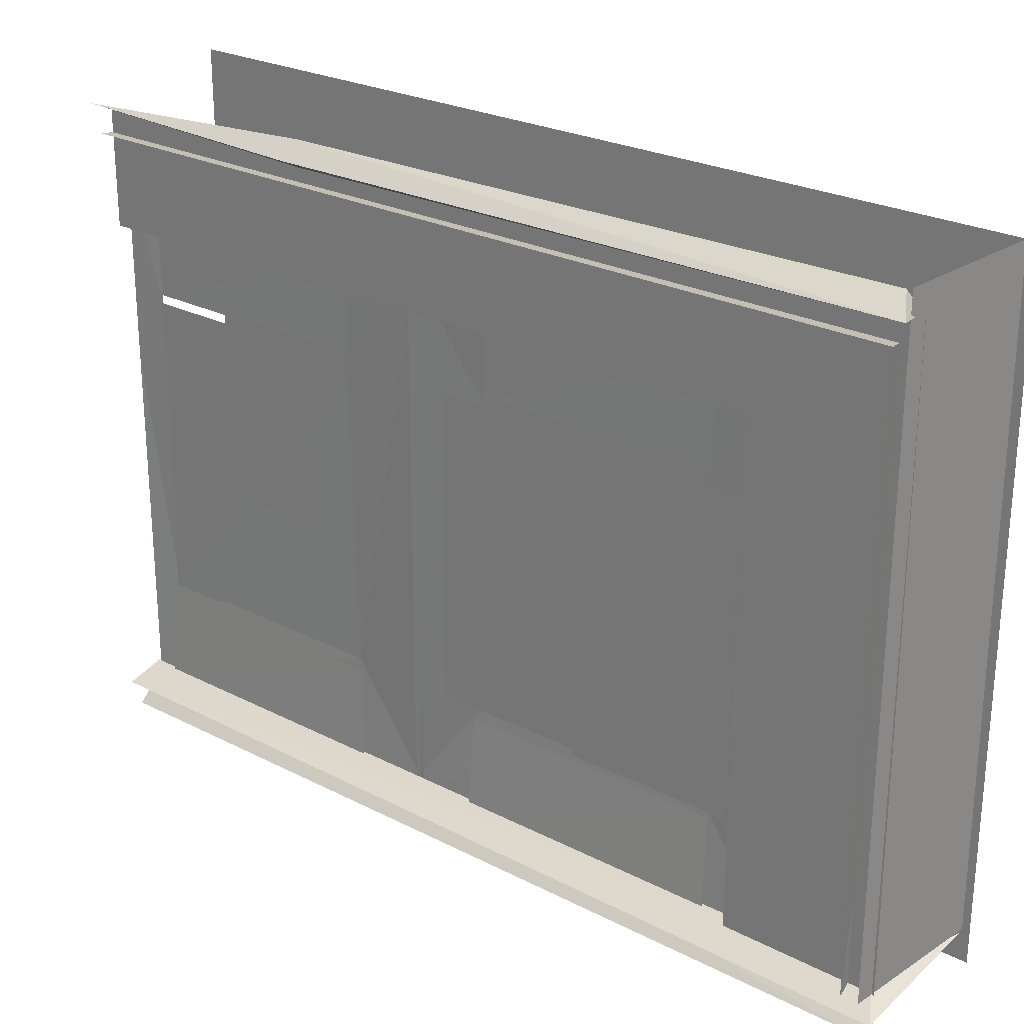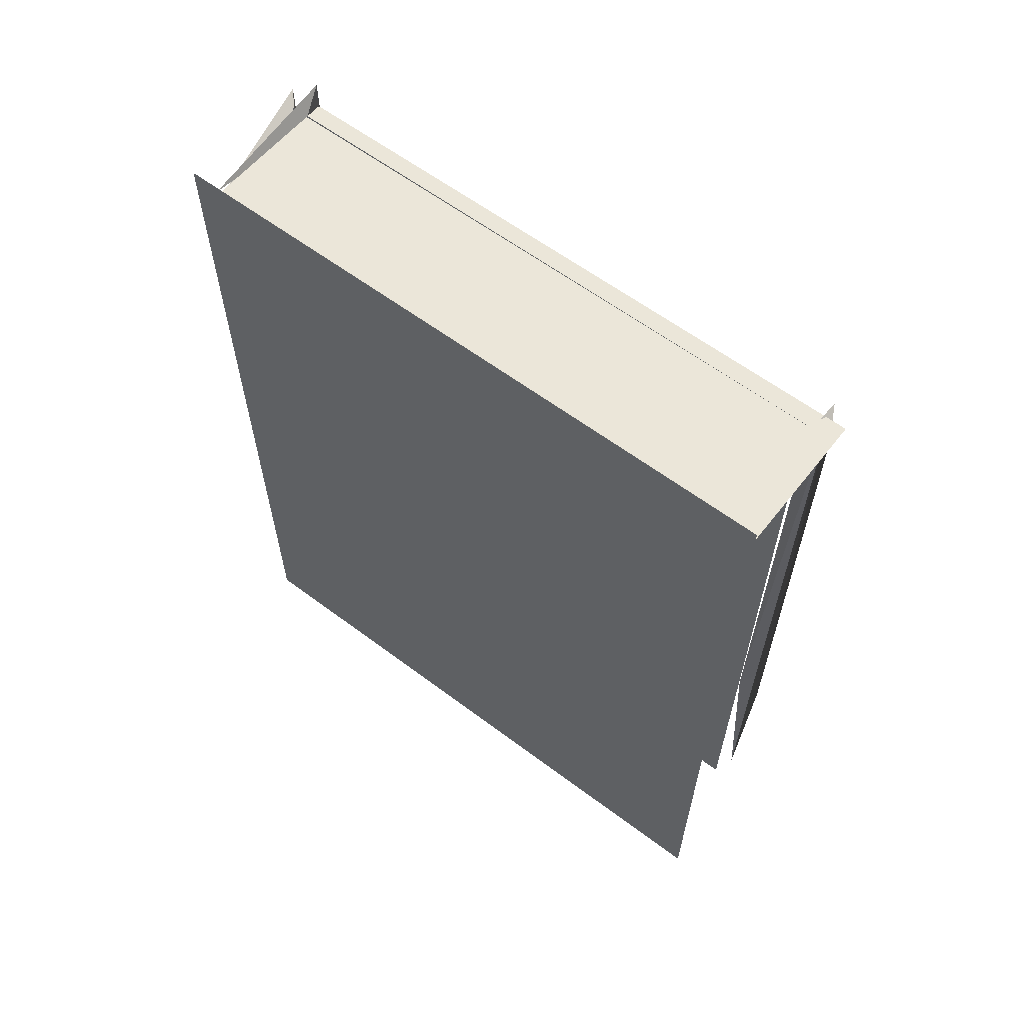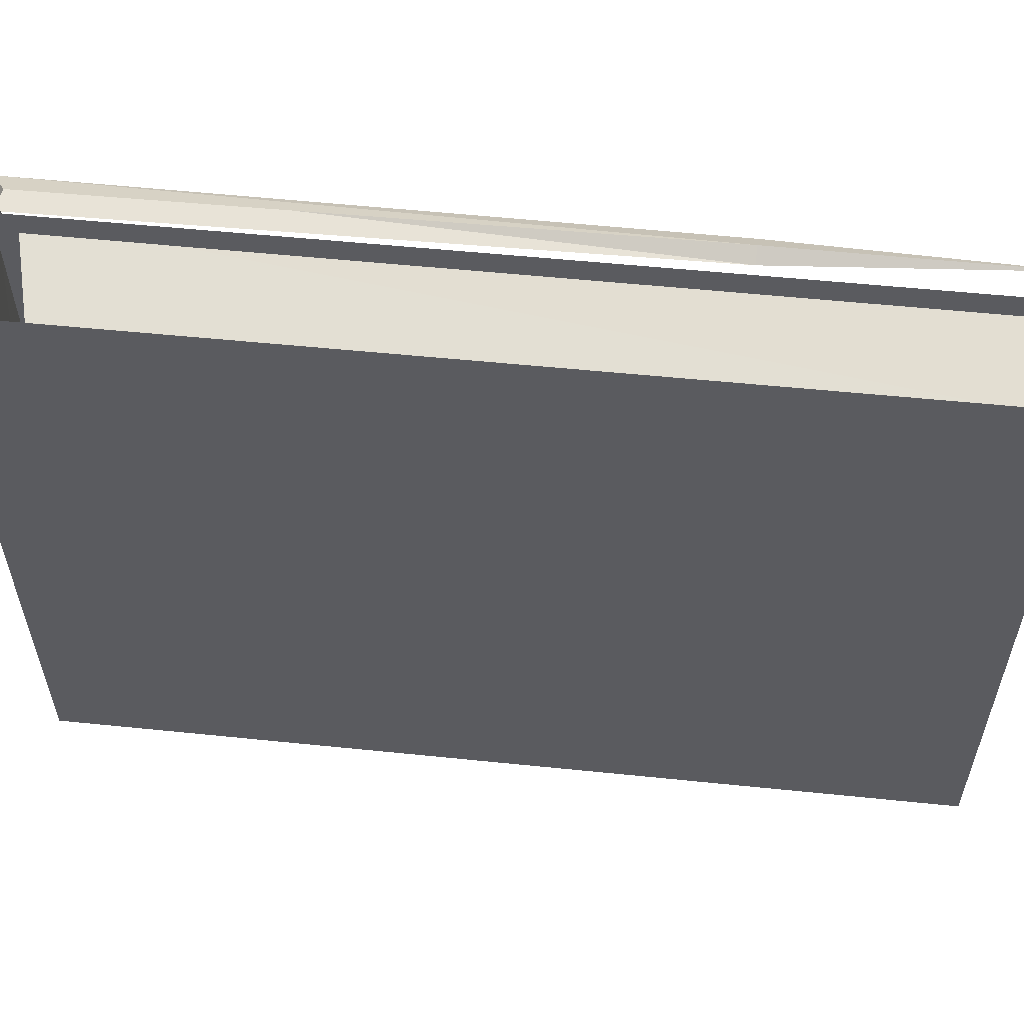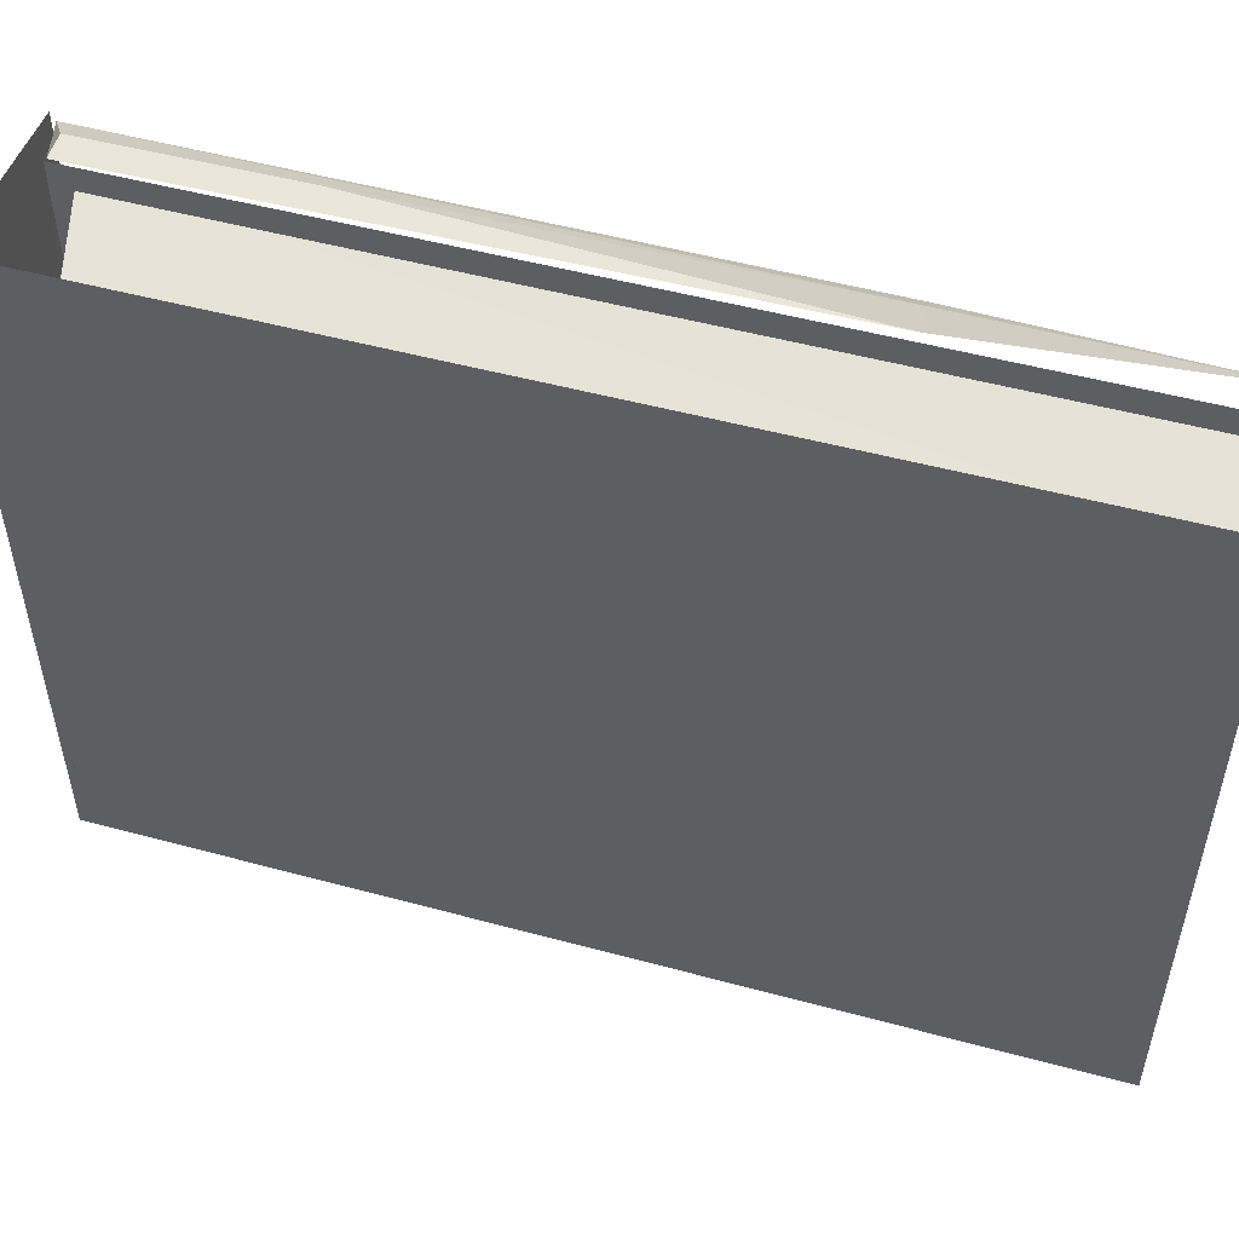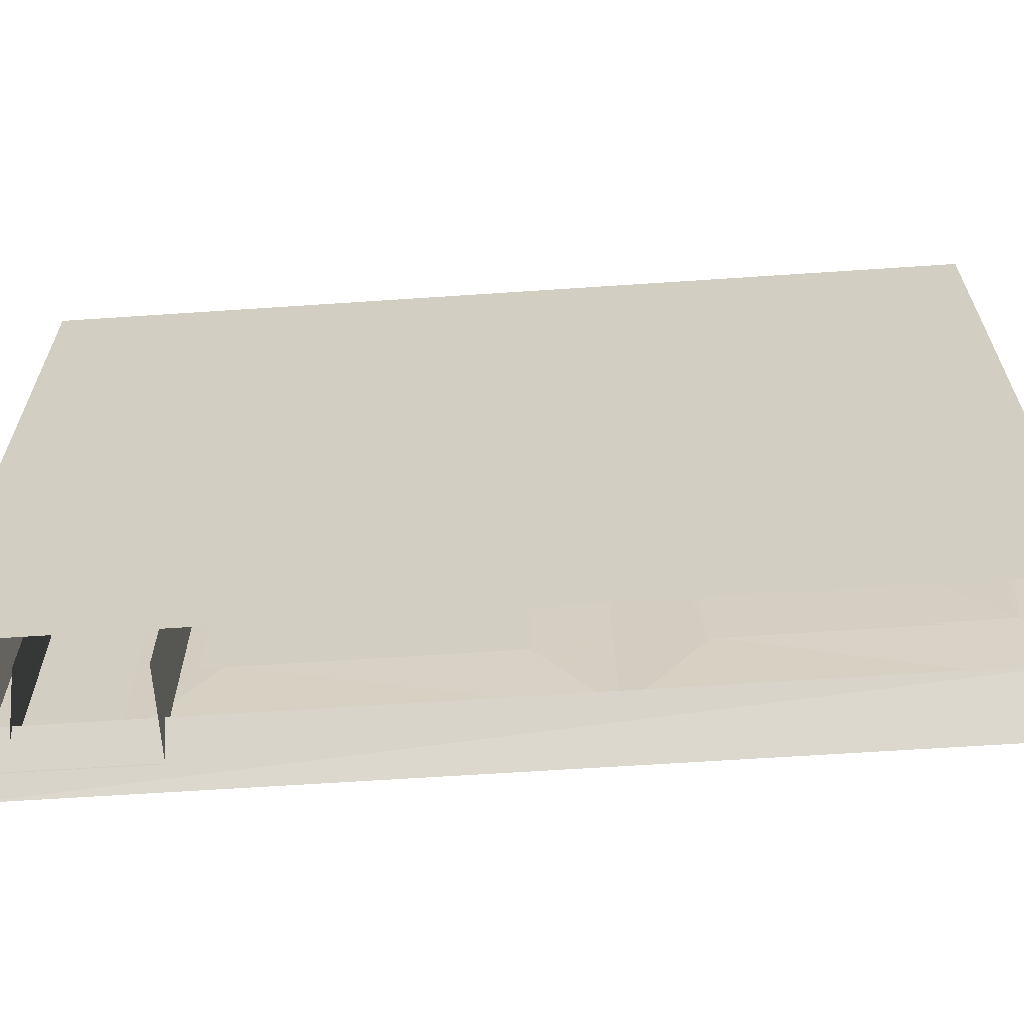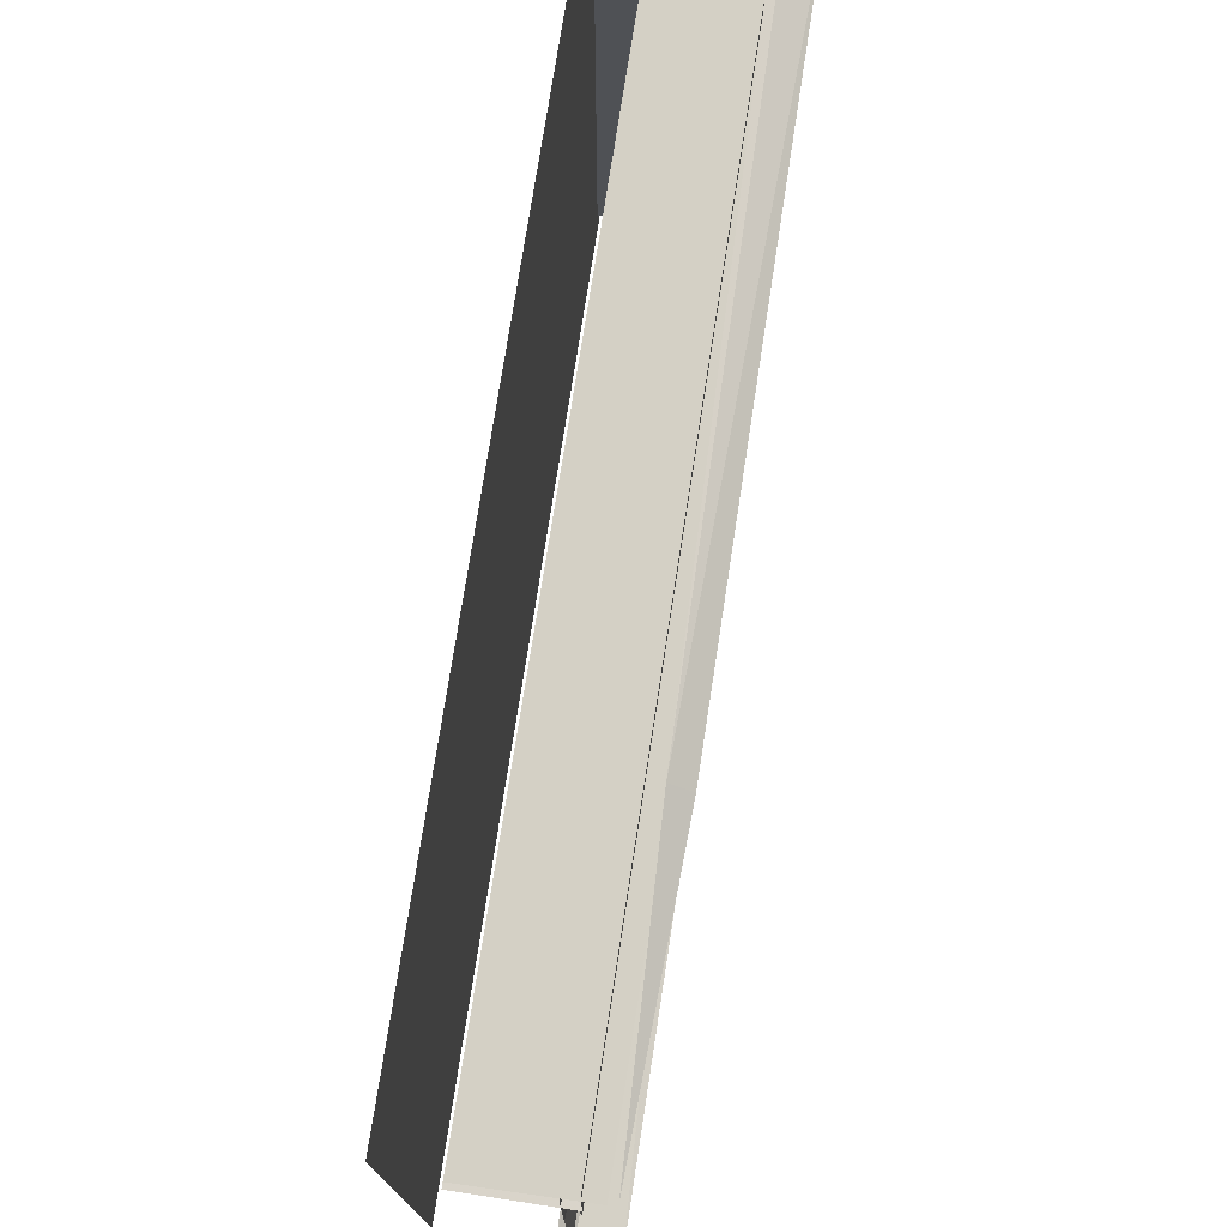
<metadata>
{"format":"obj","ext":"obj","renderer":"f3d","projection":"perspective","resolution":1024,"background":"white","views":[{"elev":25.1,"azim":-50.1,"up":"+Y"},{"elev":61.6,"azim":127.3,"up":"+Z"},{"elev":56.7,"azim":96.0,"up":"+Y"},{"elev":51.4,"azim":106.3,"up":"+Y"},{"elev":-63.6,"azim":93.9,"up":"+Y"},{"elev":74.7,"azim":-171.3,"up":"+Y"}]}
</metadata>
<code>
g
v 2053 1144 -9697
v 2053 1148 -8771
v 2104 1143 -8781
v 2091 1170 -8796
v 2081 1167 -9697
v 2081 1129 -9697
v 2074 1175 -9843
v 2074 1176 -8949
v 2071 1174 -9214
v 2074 1176 -9370
v 2071 1174 -9636
v 2081 1173 -9697
v 2081 1173 -8780
v 2074 251.9 -8781
v 2076 204.3 -8773
v 2060 239.2 -8755
v 2119 258.4 -8789
v 2142 263.8 -8804
v 2078 249.3 -8809
v 2078 1106 -8799
v 2231 1080 -8837
v 2230 249.2 -8837
v 2102 225.3 -9003
v 2102 225.5 -8775
v 2102 1136 -8775
v 2102 967.1 -9003
v 2239 967.1 -9003
v 2238 225.3 -9003
v 2126 857.5 -1.003e+04
v 2130 402 -1.003e+04
v 2128 403.9 -9657
v 2127 858.3 -9665
v 2128 1005 -1.002e+04
v 2126 1009 -9670
v 2123 248.7 -1.008e+04
v 2123 248.7 -9536
v 2124 1027 -9537
v 2123 1027 -1.008e+04
v 2115 248.7 -9644
v 2122 387.7 -9649
v 2122 387.8 -1.004e+04
v 2115 248.7 -1.004e+04
v 2123 392.9 -1.004e+04
v 2120 392.9 -9647
v 2120 248.7 -1.005e+04
v 2120 1005 -1.005e+04
v 2116 248.7 -9642
v 2116 1005 -9642
v 2130 851.1 -9650
v 2130 851.1 -1.004e+04
v 2130 397.6 -1.004e+04
v 2130 397.6 -9650
v 2130 851.2 -9026
v 2130 851.2 -9434
v 2130 397.6 -9434
v 2130 397.6 -9026
v 2125 1008 -9663
v 2124 1008 -10024
v 2124 866.9 -10024
v 2125 866.9 -9663
v 2117 248.7 -9549
v 2117 1005 -9549
v 2117 248.7 -9522
v 2117 1005 -9522
v 2117 248.7 -9574
v 2117 1005 -9574
v 2126 858.4 -9423
v 2128 404.2 -9431
v 2128 403.9 -9057
v 2127 858.3 -9065
v 2124 1012 -9420
v 2126 1009 -9070
v 2123 248.7 -9549
v 2123 248.7 -8947
v 2123 1027 -9549
v 2124 1027 -8939
v 2115 248.8 -9045
v 2122 387.7 -9049
v 2122 387.7 -9440
v 2114 248.8 -9445
v 2120 392.9 -9443
v 2120 392.9 -9047
v 2125 1008 -9062
v 2124 1008 -9424
v 2124 866.9 -9424
v 2125 866.9 -9062
v 2128 708.2 -9747
v 2128 708.2 -9930
v 2128 591.3 -9930
v 2128 591.3 -9747
v 2119 398.4 -9266
v 2120 398.4 -9017
v 2120 850.3 -9017
v 2120 850.3 -9266
v 2121 406.4 -9491
v 2122 406.4 -9242
v 2122 858.2 -9242
v 2122 858.2 -9491
v 2125 909.2 -8941
v 2226 905.8 -8942
v 2295 1180 -8751
v 2295 204.7 -8753
v 2295 251.9 -8764
v 2074 1180 -8777
v 2295 1180 -8764
v 2295 243.9 -8790
v 2295 245.7 -8767
v 2064 213.6 -8755
v 2067 1149 -1.008e+04
v 2061 243.9 -1.008e+04
v 2119 258.4 -1.008e+04
v 2142 263.8 -1.008e+04
v 2078 200 -1.008e+04
v 2078 1105 -1.008e+04
v 2231 1077 -1.008e+04
v 2102 964.5 -1.008e+04
v 2102 1136 -1.008e+04
v 2239 964.5 -1.008e+04
v 2123 759.9 -1.008e+04
v 2081 1174 -1.008e+04
v 2064 1174 -1.008e+04
v 2295 1180 -1.008e+04
v 2295 200 -1.008e+04
v 2065 200 -1.008e+04
g u2NEBuild2
f 2 5 1
f 2 6 3
f 3 4 2
f 19 21 22
f 26 24 25
f 23 27 28
f 35 31 30
f 37 31 36
f 38 29 33
f 42 40 41
f 49 51 52
f 53 55 56
f 57 59 60
f 73 69 68
f 67 73 68
f 76 69 74
f 71 75 67
f 80 78 79
f 83 85 86
f 87 89 90
f 91 93 94
f 95 97 98
f 95 96 97
f 91 92 93
f 83 84 85
f 77 78 80
f 76 72 70
f 76 70 69
f 67 75 73
f 74 69 73
f 57 58 59
f 49 50 51
f 39 40 42
f 37 34 32
f 37 32 31
f 36 31 35
f 20 21 19
f 4 5 2
f 103 104 14
f 15 18 106
f 5 109 1
f 1 109 6
f 17 110 16
f 15 112 18
f 20 115 21
f 26 117 116
f 116 27 26
f 30 119 35
f 29 38 119
f 26 25 117
f 29 119 30
f 116 118 27
f 114 115 20
f 113 112 15
f 17 111 110
f 17 16 107
f 103 105 104
f 87 88 89
f 53 54 55
f 26 27 23
f 23 24 26
f 1 6 2
g
f 123 101 102
f 123 122 101

</code>
